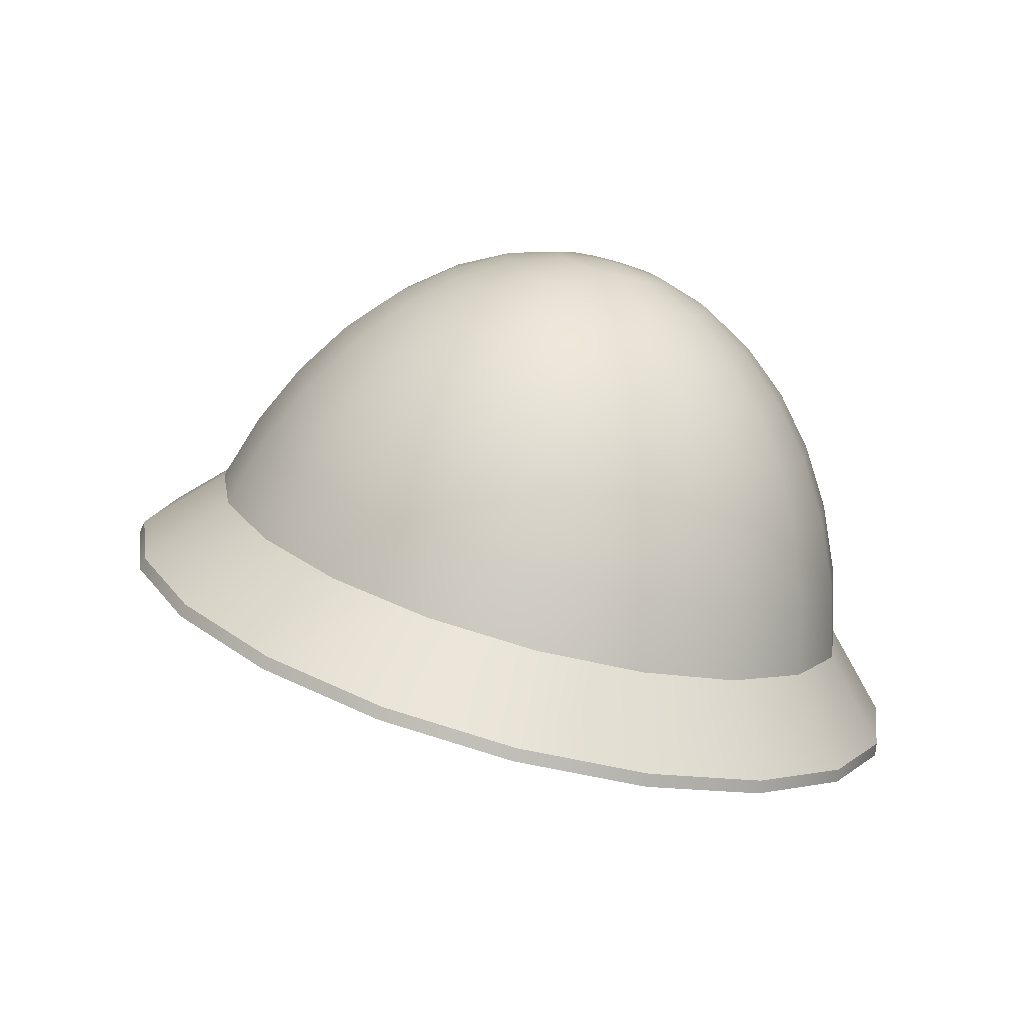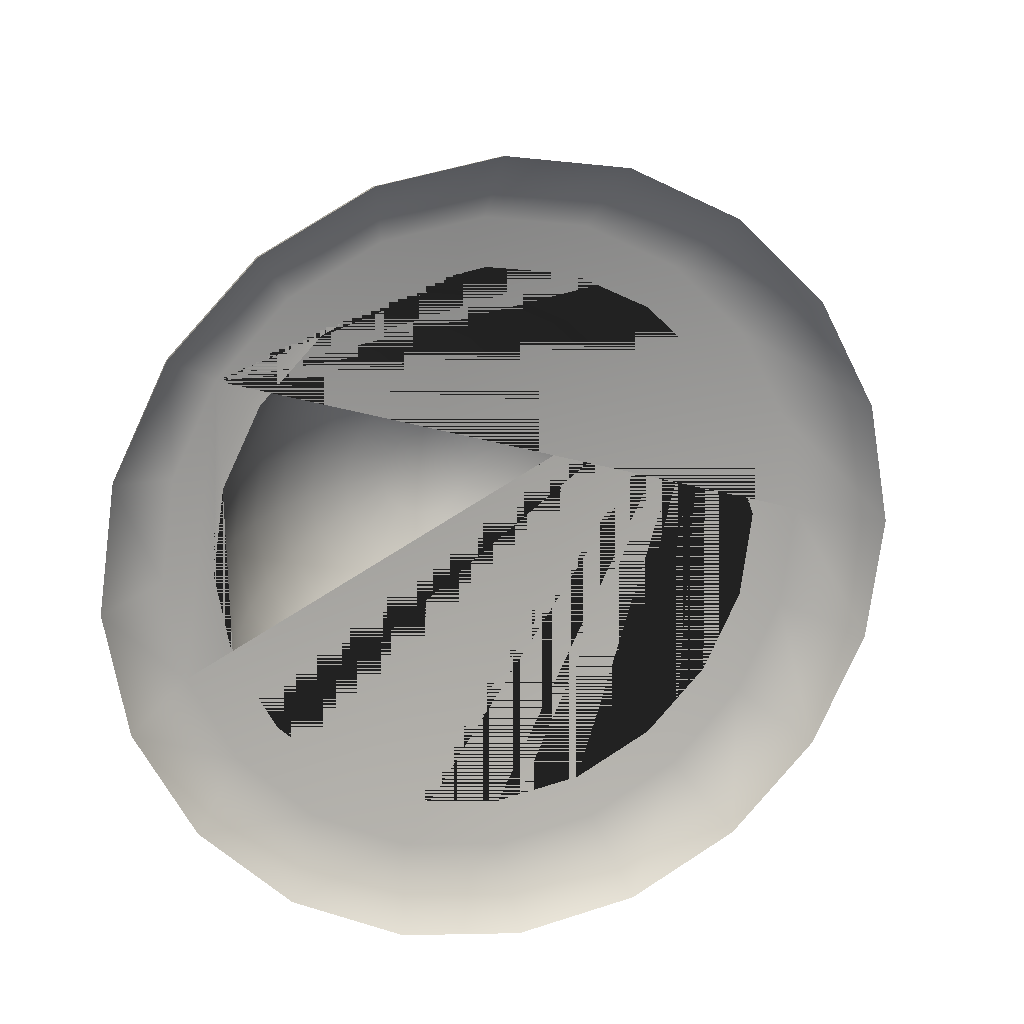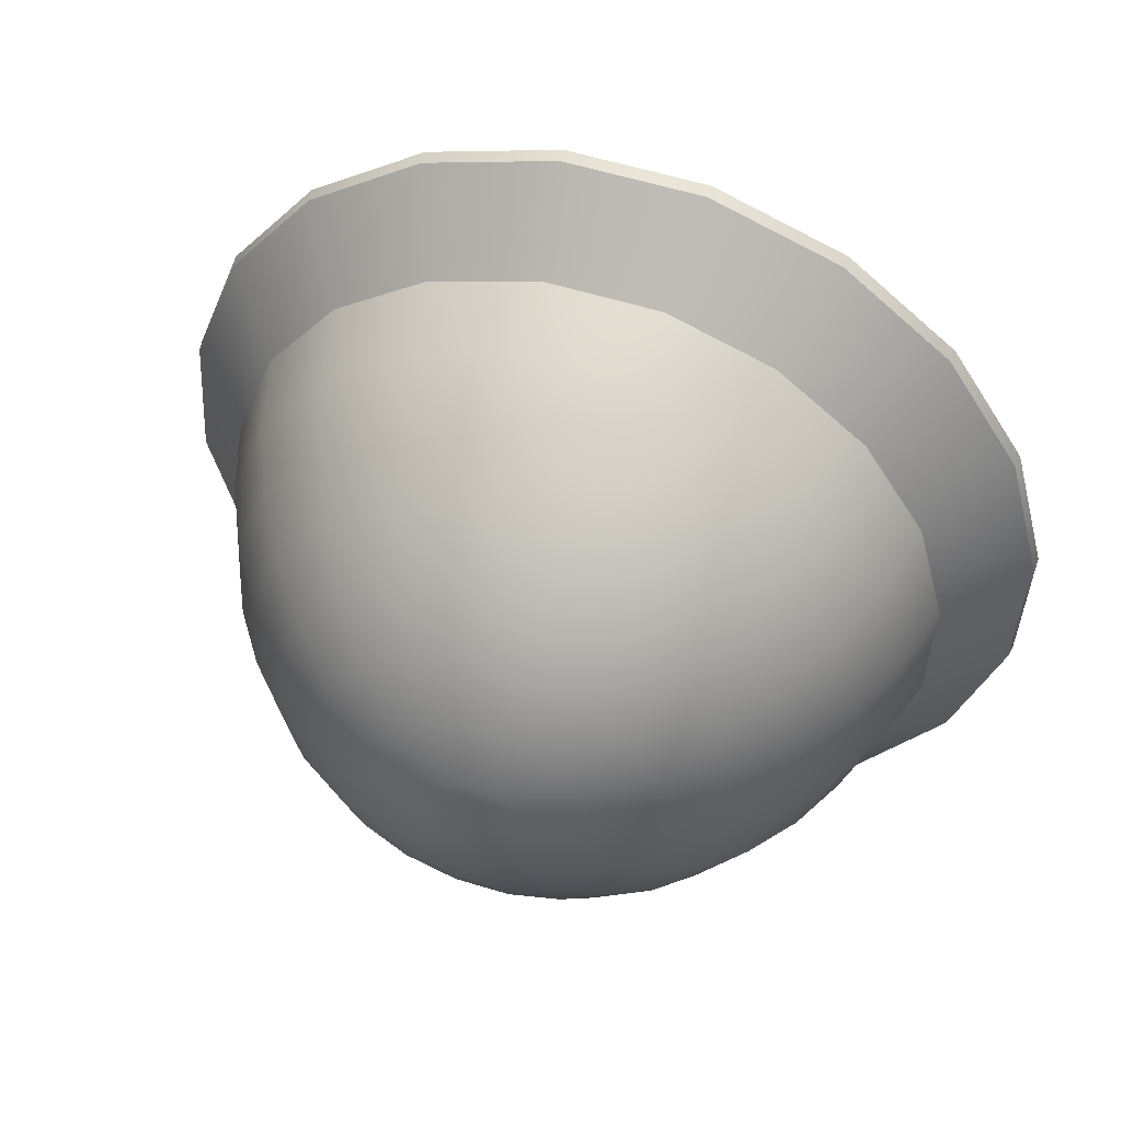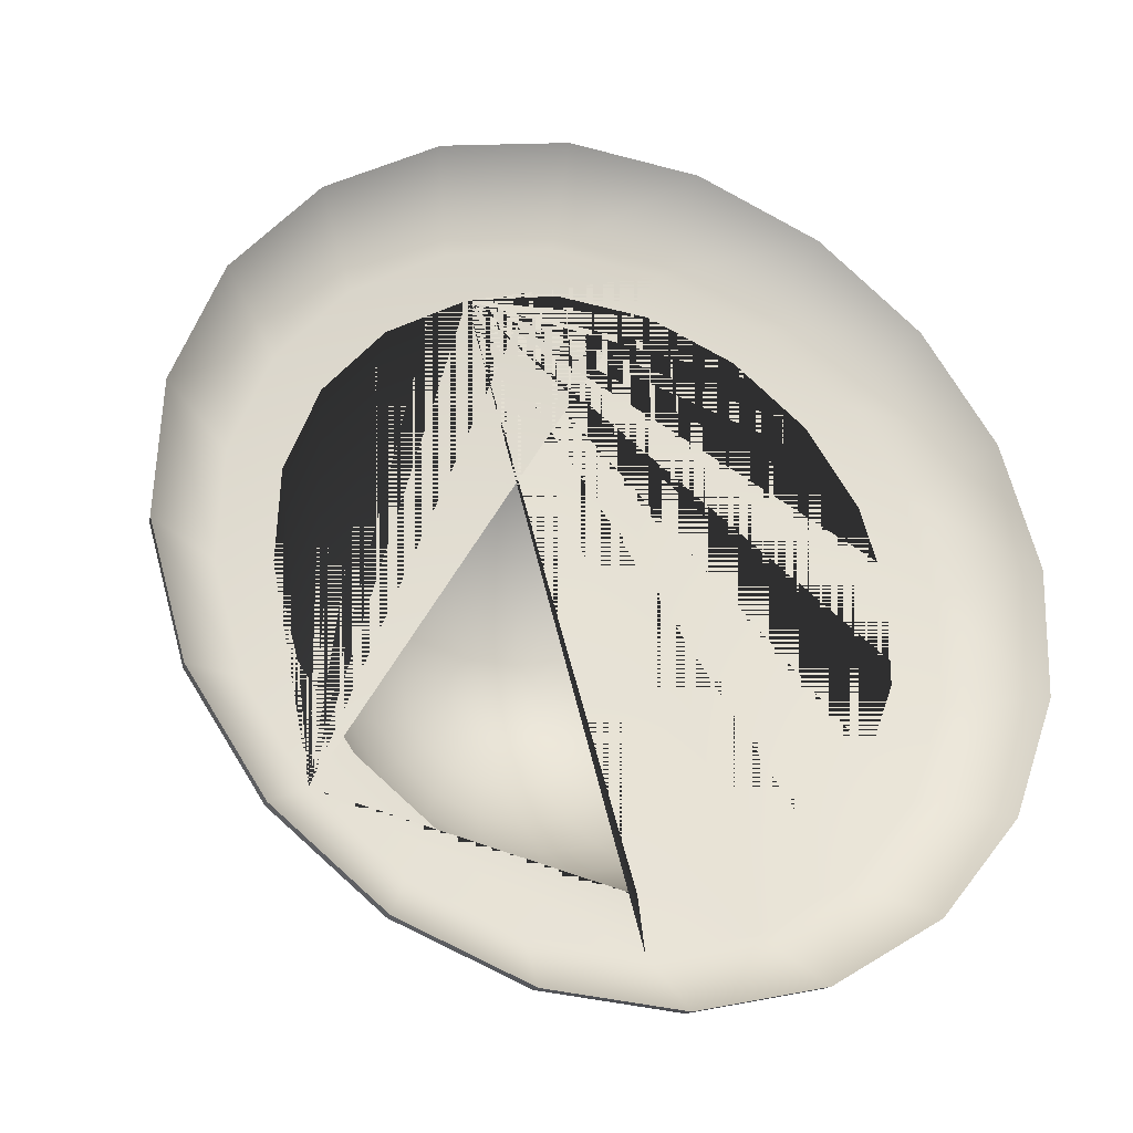
<metadata>
{"format":"obj","ext":"obj","renderer":"f3d","projection":"perspective","resolution":1024,"background":"white","views":[{"elev":25.1,"azim":55.2,"up":"+Y"},{"elev":-66.5,"azim":-71.8,"up":"+Y"},{"elev":29.4,"azim":-162.0,"up":"+Z"},{"elev":-8.2,"azim":-21.8,"up":"+Z"}]}
</metadata>
<code>
g default
v 40.55 1.746 1.779
v 40.35 1.715 1.686
v 40.33 1.87 1.722
v 40.5 1.897 1.804
v 39.48 1.99 2.515
v 39.58 2.05 2.699
v 39.65 2.163 2.608
v 39.56 2.11 2.447
v 39.94 2.034 1.991
v 40 2.117 2.055
v 39.95 2.133 2.103
v 39.87 2.058 2.061
v 39.57 1.724 2.813
v 39.6 1.835 2.752
v 39.75 1.881 2.891
v 39.73 1.773 2.96
v 40.7 1.466 2.033
v 40.67 1.591 2.015
v 40.53 1.545 1.877
v 40.55 1.417 1.886
v 40.03 2.019 1.945
v 40.07 2.107 2.024
v 39.92 2.153 2.163
v 39.82 2.087 2.15
v 40.27 1.913 1.881
v 40.24 2.019 1.945
v 40.14 2.014 1.93
v 40.14 1.907 1.861
v 39.7 2.043 2.274
v 39.8 2.12 2.249
v 39.82 2.152 2.348
v 39.72 2.086 2.402
v 39.48 1.773 2.866
v 39.66 1.829 3.037
v 39.69 1.972 2.946
v 39.52 1.919 2.786
v 40.8 1.472 1.956
v 40.62 1.415 1.785
v 40.59 1.584 1.773
v 40.76 1.637 1.933
v 39.91 2.15 1.905
v 39.82 2.177 1.987
v 39.92 2.265 2.035
v 39.98 2.246 1.979
v 40.02 2.133 1.852
v 40.06 2.235 1.943
v 39.77 2.211 2.09
v 39.89 2.288 2.105
v 40.45 1.815 1.903
v 40.39 1.933 1.94
v 40.3 1.792 1.833
v 39.64 1.999 2.459
v 39.79 2.124 2.517
v 39.71 2.045 2.598
v 40.29 2.01 1.778
v 40.14 2.002 1.755
v 40.14 2.127 1.834
v 40.26 2.133 1.852
v 39.64 2.161 2.233
v 39.66 2.21 2.381
v 39.77 2.287 2.318
v 39.75 2.249 2.204
v 40.14 2.104 2.013
v 39.91 2.176 2.23
v 39.65 1.948 2.677
v 39.79 1.99 2.803
v 40.62 1.727 2.008
v 40.49 1.685 1.882
v 40.43 2.033 1.846
v 39.73 2.254 2.514
v 40.14 2.23 1.931
v 39.87 2.314 2.182
v 39.73 2.099 2.845
v 40.7 1.794 1.925
v 40.21 2.107 2.024
v 39.92 2.198 2.298
v 40.34 2.034 1.991
v 39.87 2.182 2.437
v 40.07 2.18 2.13
v 40.14 2.221 2.215
v 40.05 2.188 2.155
v 40.1 2.175 2.115
v 40.03 2.199 2.185
v 40.14 2.173 2.109
v 40.02 2.21 2.219
v 39.83 2.082 2.708
v 40.56 1.852 2.013
v 40.17 2.175 2.115
v 40.03 2.221 2.253
v 40.21 2.18 2.13
v 40.05 2.231 2.284
v 40.06 2.319 2.066
v 40.03 2.328 2.095
v 40.14 2.366 2.165
v 40.22 2.235 1.943
v 39.89 2.339 2.26
v 40.1 2.313 2.048
v 40.01 2.34 2.13
v 40.07 2.239 2.308
v 40.23 2.188 2.155
v 40.14 2.311 2.042
v 40 2.353 2.169
v 40.37 2.15 1.905
v 39.82 2.321 2.421
v 40.1 2.244 2.324
v 40.25 2.199 2.185
v 40.18 2.313 2.048
v 40.01 2.366 2.209
v 39.78 2.205 2.735
v 40.63 1.939 1.931
v 40.27 2.117 2.055
v 39.95 2.218 2.358
v 40.14 2.246 2.329
v 40.25 2.21 2.219
v 39.88 2.154 2.609
v 40.49 1.963 2.031
v 40.22 2.319 2.066
v 40.03 2.378 2.244
v 40.25 2.221 2.253
v 40.17 2.244 2.324
v 39.93 1.91 2.98
v 39.92 1.804 3.054
v 40.8 1.527 2.218
v 40.77 1.649 2.19
v 40.21 2.239 2.308
v 40.23 2.231 2.284
v 40.06 2.387 2.272
v 40.25 2.328 2.095
v 39.89 1.839 3.161
v 39.89 1.866 3.147
v 39.66 1.803 3.051
v 40.8 1.443 1.963
v 40.91 1.543 2.172
v 40.92 1.515 2.18
v 40.1 2.393 2.29
v 40.27 2.34 2.13
v 39.94 2.205 2.507
v 40.41 2.058 2.061
v 40.14 2.395 2.297
v 40.27 2.353 2.169
v 40.27 2.366 2.209
v 40.18 2.393 2.29
v 40.29 2.246 1.979
v 39.92 2.363 2.33
v 39.84 2.289 2.62
v 40.55 2.068 1.952
v 40.22 2.387 2.272
v 40.25 2.378 2.244
v 39.95 2.017 2.884
v 40.71 1.779 2.167
v 39.9 2.007 3.049
v 40.87 1.704 2.136
v 40 2.234 2.406
v 40.32 2.133 2.103
v 39.98 2.105 2.779
v 40.64 1.898 2.152
v 39.91 2.348 2.503
v 40.45 2.177 1.987
v 39.92 2.13 2.938
v 40.8 1.855 2.108
v 40 2.174 2.668
v 40.55 2.001 2.146
v 39.98 2.381 2.386
v 40.35 2.265 2.035
v 40.07 2.244 2.437
v 40.36 2.153 2.163
v 40.03 2.22 2.553
v 40.46 2.087 2.15
v 39.95 2.232 2.817
v 40.72 1.992 2.092
v 40.14 1.92 3.011
v 40.14 1.815 3.086
v 40.84 1.595 2.423
v 40.8 1.713 2.384
v 40.14 2.248 2.448
v 40.37 2.176 2.23
v 39.98 2.311 2.688
v 40.62 2.112 2.085
v 40.14 2.026 2.912
v 40.74 1.837 2.342
v 40.36 2.198 2.298
v 40.21 2.244 2.437
v 40.14 2.225 2.568
v 40.48 2.12 2.249
v 40.06 2.393 2.422
v 40.39 2.288 2.105
v 40.02 2.365 2.555
v 40.51 2.211 2.09
v 40.14 1.852 3.2
v 40.14 1.878 3.185
v 40.95 1.622 2.411
v 40.96 1.594 2.421
v 40.14 2.113 2.803
v 40.66 1.948 2.306
v 40.14 2.18 2.688
v 40.57 2.043 2.274
v 40.32 2.218 2.358
v 40.27 2.234 2.406
v 40.14 2.018 3.085
v 40.9 1.778 2.36
v 40.14 2.397 2.434
v 40.4 2.314 2.182
v 40.46 2.152 2.348
v 40.24 2.22 2.553
v 40.14 2.14 2.97
v 40.83 1.922 2.312
v 40.39 2.339 2.26
v 40.22 2.393 2.422
v 40.14 2.371 2.573
v 40.53 2.249 2.204
v 40.8 1.663 2.628
v 40.77 1.777 2.577
v 40.34 1.91 2.98
v 40.35 1.804 3.054
v 40.41 2.182 2.437
v 40.34 2.205 2.507
v 40.55 2.086 2.402
v 40.27 2.174 2.668
v 40.14 2.241 2.845
v 40.74 2.051 2.269
v 40.14 2.319 2.711
v 40.64 2.161 2.233
v 40.29 2.381 2.386
v 40.35 2.363 2.33
v 40.71 1.896 2.518
v 40.32 2.017 2.884
v 40.64 1.999 2.459
v 40.3 2.105 2.779
v 40.49 2.124 2.517
v 40.39 2.154 2.609
v 40.51 2.287 2.318
v 40.26 2.365 2.555
v 40.91 1.701 2.65
v 40.92 1.674 2.661
v 40.39 1.839 3.161
v 40.39 1.866 3.147
v 40.7 1.724 2.813
v 40.67 1.835 2.752
v 40.53 1.881 2.891
v 40.55 1.773 2.96
v 40.45 2.082 2.708
v 40.56 2.045 2.598
v 40.87 1.852 2.584
v 40.37 2.007 3.049
v 40.45 2.321 2.421
v 40.37 2.348 2.503
v 40.62 1.948 2.677
v 40.49 1.99 2.803
v 40.62 2.21 2.381
v 40.29 2.311 2.688
v 40.8 1.99 2.515
v 40.35 2.13 2.938
v 40.72 2.11 2.447
v 40.33 2.232 2.817
v 40.55 2.254 2.514
v 40.43 2.289 2.62
v 40.8 1.773 2.866
v 40.8 1.746 2.878
v 40.62 1.803 3.051
v 40.62 1.829 3.037
v 40.76 1.919 2.786
v 40.59 1.972 2.946
v 40.63 2.163 2.608
v 40.5 2.205 2.735
v 40.7 2.05 2.699
v 40.55 2.099 2.845
v 40.35 1.386 1.791
v 40.14 1.375 1.759
v 40.14 1.336 1.642
v 40.39 1.349 1.68
v 40.62 1.386 1.79
v 39.48 1.746 2.878
v 39.57 1.896 2.518
v 40.32 1.658 1.801
v 39.66 2.112 2.085
v 39.98 2.01 1.778
v 39.72 2.001 2.146
v 40 1.913 1.881
v 39.53 2.051 2.269
v 40.14 1.861 1.694
v 39.61 1.948 2.306
v 40.14 1.784 1.808
v 39.73 2.068 1.952
v 39.84 2.033 1.846
v 39.41 1.852 2.584
v 40.37 1.55 1.67
v 39.79 1.963 2.031
v 39.88 1.933 1.94
v 39.51 1.777 2.577
v 40.34 1.515 1.788
v 39.56 1.992 2.092
v 39.95 1.87 1.722
v 39.64 1.898 2.152
v 39.98 1.792 1.833
v 39.45 1.922 2.312
v 40.14 1.705 1.654
v 39.54 1.837 2.342
v 40.14 1.649 1.773
v 39.47 1.663 2.628
v 39.36 1.701 2.65
v 40.39 1.379 1.675
v 39.71 1.852 2.013
v 39.83 1.815 1.903
v 39.65 1.939 1.931
v 39.78 1.897 1.804
v 39.36 1.674 2.661
v 39.48 1.713 2.384
v 40.14 1.505 1.757
v 39.38 1.778 2.36
v 40.14 1.538 1.635
v 39.57 1.779 2.167
v 39.95 1.658 1.801
v 39.48 1.855 2.108
v 39.92 1.715 1.686
v 39.65 1.727 2.008
v 39.79 1.685 1.882
v 39.44 1.595 2.423
v 39.58 1.794 1.925
v 39.73 1.746 1.779
v 39.32 1.622 2.411
v 40.14 1.366 1.637
v 39.51 1.649 2.19
v 39.93 1.515 1.788
v 39.41 1.704 2.136
v 39.9 1.55 1.67
v 39.32 1.594 2.421
v 39.6 1.591 2.015
v 39.75 1.545 1.877
v 39.47 1.527 2.218
v 39.92 1.386 1.791
v 39.52 1.637 1.933
v 39.69 1.584 1.773
v 39.36 1.543 2.172
v 39.89 1.379 1.675
v 39.57 1.466 2.033
v 39.73 1.417 1.886
v 39.36 1.515 2.18
v 39.89 1.349 1.68
v 39.48 1.472 1.956
v 39.66 1.415 1.785
v 39.48 1.443 1.963
v 39.66 1.386 1.79
v 39.83 1.725 3.37
v 39.83 1.751 3.356
v 39.56 1.707 3.223
v 39.56 1.681 3.237
v 40.94 1.246 1.922
v 40.94 1.274 1.916
v 41.08 1.361 2.177
v 41.08 1.332 2.185
v 40.14 1.74 3.416
v 40.14 1.766 3.402
v 41.12 1.456 2.466
v 41.13 1.429 2.475
v 41.08 1.552 2.755
v 41.08 1.525 2.766
v 40.45 1.725 3.37
v 40.44 1.751 3.356
v 40.94 1.639 3.016
v 40.94 1.612 3.028
v 40.72 1.681 3.237
v 40.72 1.707 3.223
v 40.72 1.177 1.714
v 40.72 1.206 1.709
v 39.34 1.639 3.016
v 39.34 1.612 3.028
v 39.2 1.552 2.755
v 39.2 1.525 2.766
v 40.45 1.132 1.58
v 40.44 1.162 1.576
v 39.15 1.456 2.466
v 39.15 1.429 2.475
v 40.14 1.117 1.534
v 40.14 1.147 1.53
v 39.2 1.361 2.177
v 39.2 1.332 2.185
v 39.83 1.132 1.58
v 39.83 1.162 1.576
v 39.34 1.274 1.916
v 39.34 1.246 1.922
v 39.56 1.177 1.714
v 39.56 1.206 1.709
g polySurface108 polySurface3
f 1 2 3 4
f 5 6 7 8
f 9 10 11 12
f 13 14 15 16
f 17 18 19 20
f 21 22 10 9
f 12 11 23 24
f 25 26 27 28
f 29 30 31 32
f 33 34 35 36
f 37 38 39 40
f 41 42 43 44
f 45 41 44 46
f 42 47 48 43
f 49 50 25 51
f 52 32 53 54
f 55 56 57 58
f 59 60 61 62
f 27 63 22 21
f 24 23 64 30
f 14 65 66 15
f 18 67 68 19
f 4 3 55 69
f 8 7 70 60
f 57 45 46 71
f 47 62 72 48
f 36 35 73 6
f 40 39 1 74
f 26 75 63 27
f 30 64 76 31
f 50 77 26 25
f 32 31 78 53
f 79 80 81
f 82 80 79
f 81 80 83
f 84 80 82
f 83 80 85
f 10 79 81 11
f 65 54 86 66
f 67 87 49 68
f 22 82 79 10
f 11 81 83 23
f 88 80 84
f 85 80 89
f 90 80 88
f 89 80 91
f 92 93 94
f 58 57 71 95
f 62 61 96 72
f 97 92 94
f 93 98 94
f 63 84 82 22
f 23 83 85 64
f 91 80 99
f 100 80 90
f 101 97 94
f 98 102 94
f 69 55 58 103
f 60 70 104 61
f 99 80 105
f 106 80 100
f 107 101 94
f 102 108 94
f 44 43 93 92
f 6 73 109 7
f 74 1 4 110
f 77 111 75 26
f 31 76 112 78
f 105 80 113
f 114 80 106
f 54 53 115 86
f 87 116 50 49
f 46 44 92 97
f 43 48 98 93
f 117 107 94
f 108 118 94
f 119 80 114
f 113 80 120
f 75 88 84 63
f 64 85 89 76
f 16 15 121 122
f 123 124 18 17
f 120 80 125
f 126 80 119
f 125 80 126
f 118 127 94
f 128 117 94
f 71 46 97 101
f 48 72 102 98
f 343 344 345 346
f 347 348 349 350
f 127 135 94
f 136 128 94
f 53 78 137 115
f 116 138 77 50
f 135 139 94
f 140 136 94
f 111 90 88 75
f 76 89 91 112
f 141 140 94
f 139 142 94
f 103 58 95 143
f 61 104 144 96
f 7 109 145 70
f 110 4 69 146
f 142 147 94
f 148 141 94
f 15 66 149 121
f 124 150 67 18
f 147 148 94
f 95 71 101 107
f 72 96 108 102
f 34 130 151 35
f 133 37 40 152
f 78 112 153 137
f 138 154 111 77
f 112 91 99 153
f 154 100 90 111
f 66 86 155 149
f 150 156 87 67
f 70 145 157 104
f 146 69 103 158
f 143 95 107 117
f 96 144 118 108
f 35 151 159 73
f 152 40 74 160
f 86 115 161 155
f 156 162 116 87
f 104 157 163 144
f 158 103 143 164
f 153 99 105 165
f 166 106 100 154
f 115 137 167 161
f 162 168 138 116
f 137 153 165 167
f 168 166 154 138
f 144 163 127 118
f 164 143 117 128
f 73 159 169 109
f 160 74 110 170
f 122 121 171 172
f 173 174 124 123
f 165 105 113 175
f 176 114 106 166
f 109 169 177 145
f 170 110 146 178
f 121 149 179 171
f 174 180 150 124
f 181 119 114 176
f 175 113 120 182
f 167 165 175 183
f 184 176 166 168
f 163 185 135 127
f 186 164 128 136
f 145 177 187 157
f 178 146 158 188
f 351 352 344 343
f 350 349 353 354
f 157 187 185 163
f 188 158 164 186
f 149 155 193 179
f 180 194 156 150
f 161 167 183 195
f 196 184 168 162
f 197 126 119 181
f 182 120 125 198
f 155 161 195 193
f 194 196 162 156
f 198 125 126 197
f 130 190 199 151
f 191 133 152 200
f 185 201 139 135
f 202 186 136 140
f 203 181 176 184
f 183 175 182 204
f 151 199 205 159
f 200 152 160 206
f 207 202 140 141
f 201 208 142 139
f 187 209 201 185
f 210 188 186 202
f 211 212 174 173
f 172 171 213 214
f 215 197 181 203
f 204 182 198 216
f 217 203 184 196
f 195 183 204 218
f 216 198 197 215
f 159 205 219 169
f 206 160 170 220
f 177 221 209 187
f 222 178 188 210
f 208 223 147 142
f 224 207 141 148
f 212 225 180 174
f 171 179 226 213
f 169 219 221 177
f 220 170 178 222
f 227 217 196 194
f 193 195 218 228
f 223 224 148 147
f 225 227 194 180
f 179 193 228 226
f 229 215 203 217
f 218 204 216 230
f 231 210 202 207
f 209 232 208 201
f 230 216 215 229
f 354 353 355 356
f 357 358 352 351
f 237 238 212 211
f 214 213 239 240
f 228 218 230 241
f 242 229 217 227
f 233 191 200 243
f 190 236 244 199
f 245 231 207 224
f 232 246 223 208
f 238 247 225 212
f 213 226 248 239
f 226 228 241 248
f 247 242 227 225
f 249 222 210 231
f 221 250 232 209
f 241 230 229 242
f 240 239 238 237
f 246 245 224 223
f 248 241 242 247
f 239 248 247 238
f 243 200 206 251
f 199 244 252 205
f 253 220 222 249
f 219 254 250 221
f 251 206 220 253
f 205 252 254 219
f 255 249 231 245
f 250 256 246 232
f 356 355 359 360
f 361 362 358 357
f 256 255 245 246
f 257 233 243 261
f 236 260 262 244
f 263 253 249 255
f 254 264 256 250
f 360 359 362 361
f 261 243 251 265
f 244 262 266 252
f 252 266 264 254
f 265 251 253 263
f 264 263 255 256
f 260 257 261 262
f 266 265 263 264
f 262 261 265 266
f 122 172 214 240 237 211 173 123 17 20 267 268 269 270 271 132 134 192 234 258 259 235
f 363 364 348 347
f 346 345 365 366
f 273 52 54 65
f 68 49 51 274
f 275 59 62 47
f 56 276 45 57
f 277 24 30 29
f 28 27 21 278
f 279 8 60 59
f 3 280 56 55
f 281 29 32 52
f 51 25 28 282
f 283 275 47 42
f 276 284 41 45
f 285 36 6 5
f 39 286 2 1
f 287 12 24 277
f 278 21 9 288
f 289 273 65 14
f 19 68 274 290
f 284 283 42 41
f 288 9 12 287
f 291 279 59 275
f 280 292 276 56
f 293 277 29 281
f 282 28 278 294
f 295 5 8 279
f 2 296 280 3
f 297 281 52 273
f 274 51 282 298
f 299 289 14 13
f 20 19 290 267
f 300 33 36 285
f 38 301 286 39
f 302 287 277 293
f 294 278 288 303
f 304 291 275 283
f 292 305 284 276
f 366 365 367 368
f 369 370 364 363
f 303 288 287 302
f 305 304 283 284
f 307 297 273 289
f 290 274 298 308
f 309 285 5 295
f 286 310 296 2
f 311 293 281 297
f 298 282 294 312
f 313 295 279 291
f 296 314 292 280
f 315 302 293 311
f 312 294 303 316
f 317 307 289 299
f 267 290 308 268
f 316 303 302 315
f 318 313 291 304
f 314 319 305 292
f 320 300 285 309
f 301 321 310 286
f 322 311 297 307
f 308 298 312 323
f 319 318 304 305
f 324 309 295 313
f 310 325 314 296
f 368 367 371 372
f 373 374 370 369
f 327 315 311 322
f 323 312 316 328
f 329 322 307 317
f 268 308 323 330
f 328 316 315 327
f 331 324 313 318
f 325 332 319 314
f 333 320 309 324
f 321 334 325 310
f 332 331 318 319
f 335 327 322 329
f 330 323 328 336
f 336 328 327 335
f 372 371 375 376
f 377 378 374 373
f 339 333 324 331
f 334 340 332 325
f 340 339 331 332
f 376 375 379 380
f 381 382 378 377
f 380 379 382 381
f 341 342 338 269 268 330 336 335 329 317 299 13 16 122 235 189 129 131 272 306 326 337
f 130 34 345 344
f 131 129 343 346
f 37 133 349 348
f 134 132 347 350
f 190 130 344 352
f 129 189 351 343
f 133 191 353 349
f 192 134 350 354
f 191 233 355 353
f 234 192 354 356
f 236 190 352 358
f 189 235 357 351
f 233 257 359 355
f 258 234 356 360
f 260 236 358 362
f 235 259 361 357
f 257 260 362 359
f 259 258 360 361
f 38 37 348 364
f 132 271 363 347
f 34 33 365 345
f 272 131 346 366
f 33 300 367 365
f 306 272 366 368
f 301 38 364 370
f 271 270 369 363
f 300 320 371 367
f 326 306 368 372
f 321 301 370 374
f 270 269 373 369
f 320 333 375 371
f 337 326 372 376
f 334 321 374 378
f 269 338 377 373
f 333 339 379 375
f 341 337 376 380
f 340 334 378 382
f 338 342 381 377
f 339 340 382 379
f 342 341 380 381

</code>
